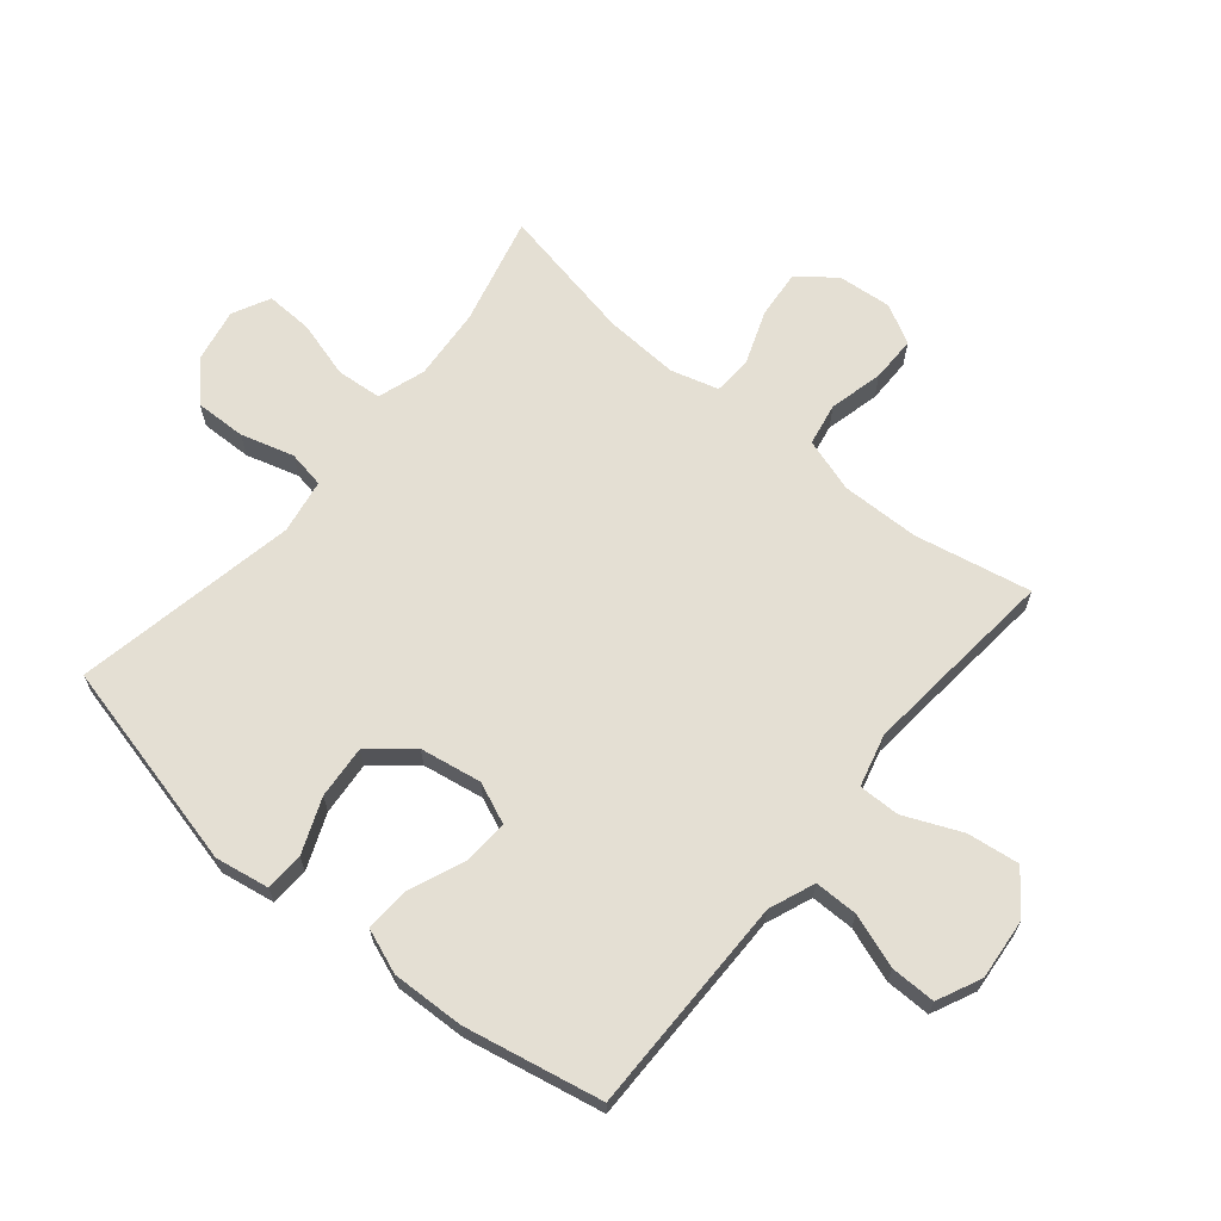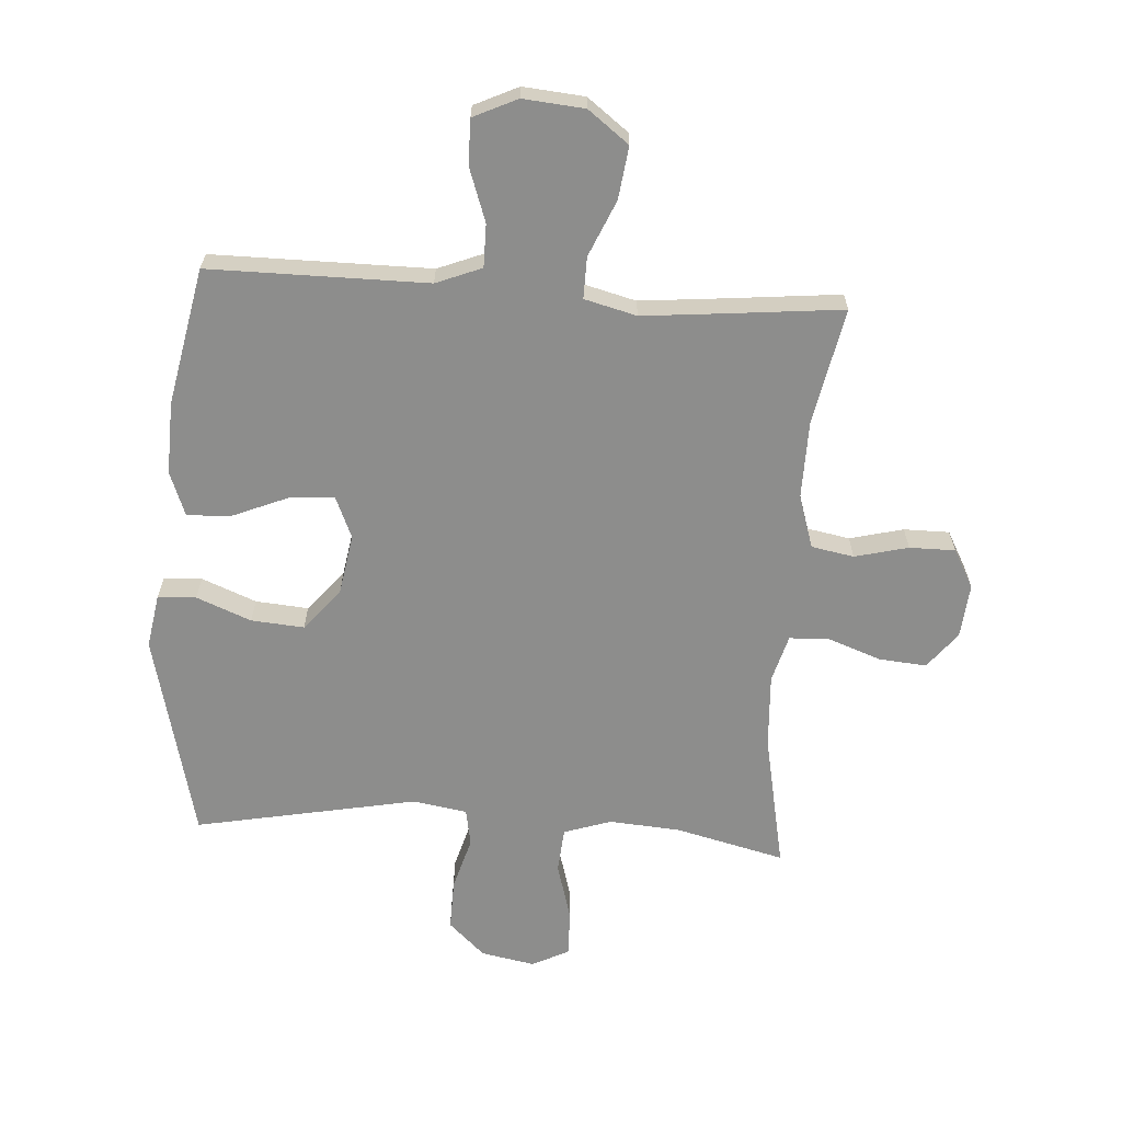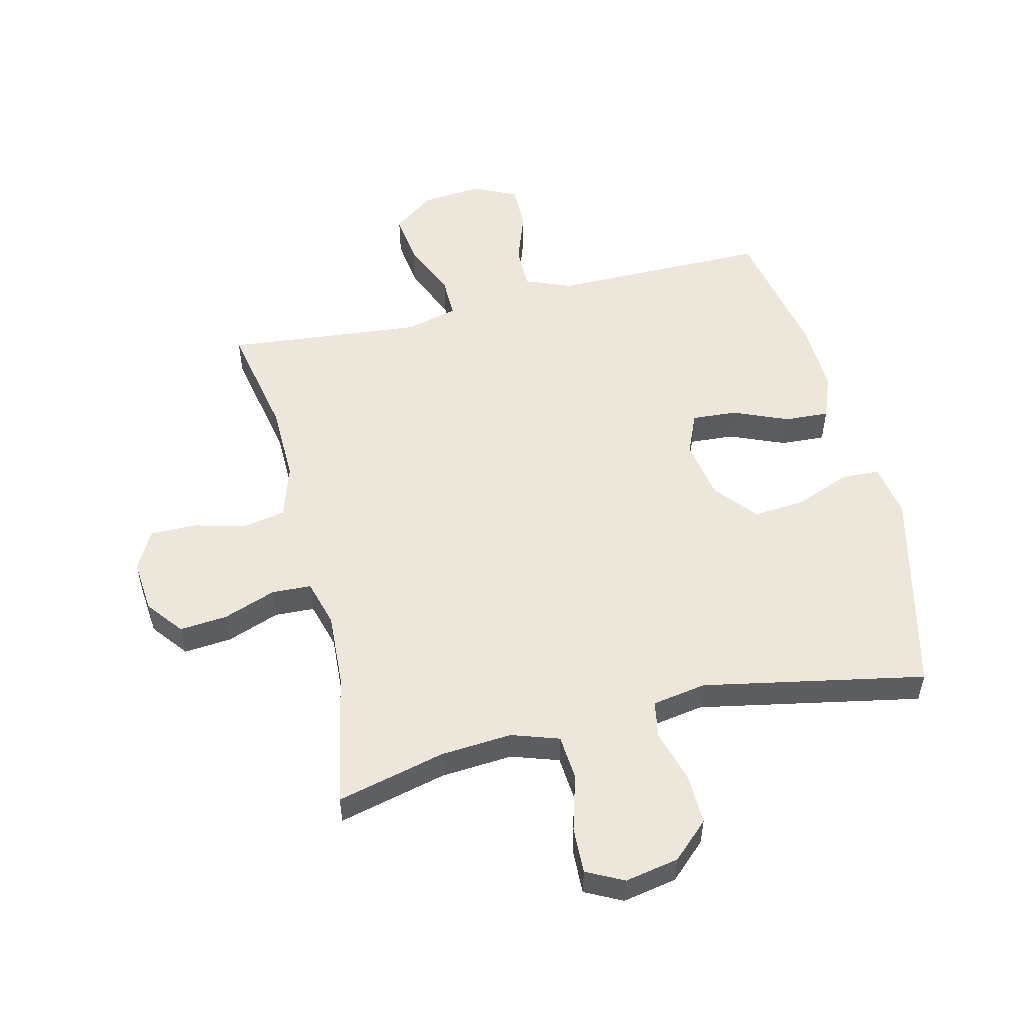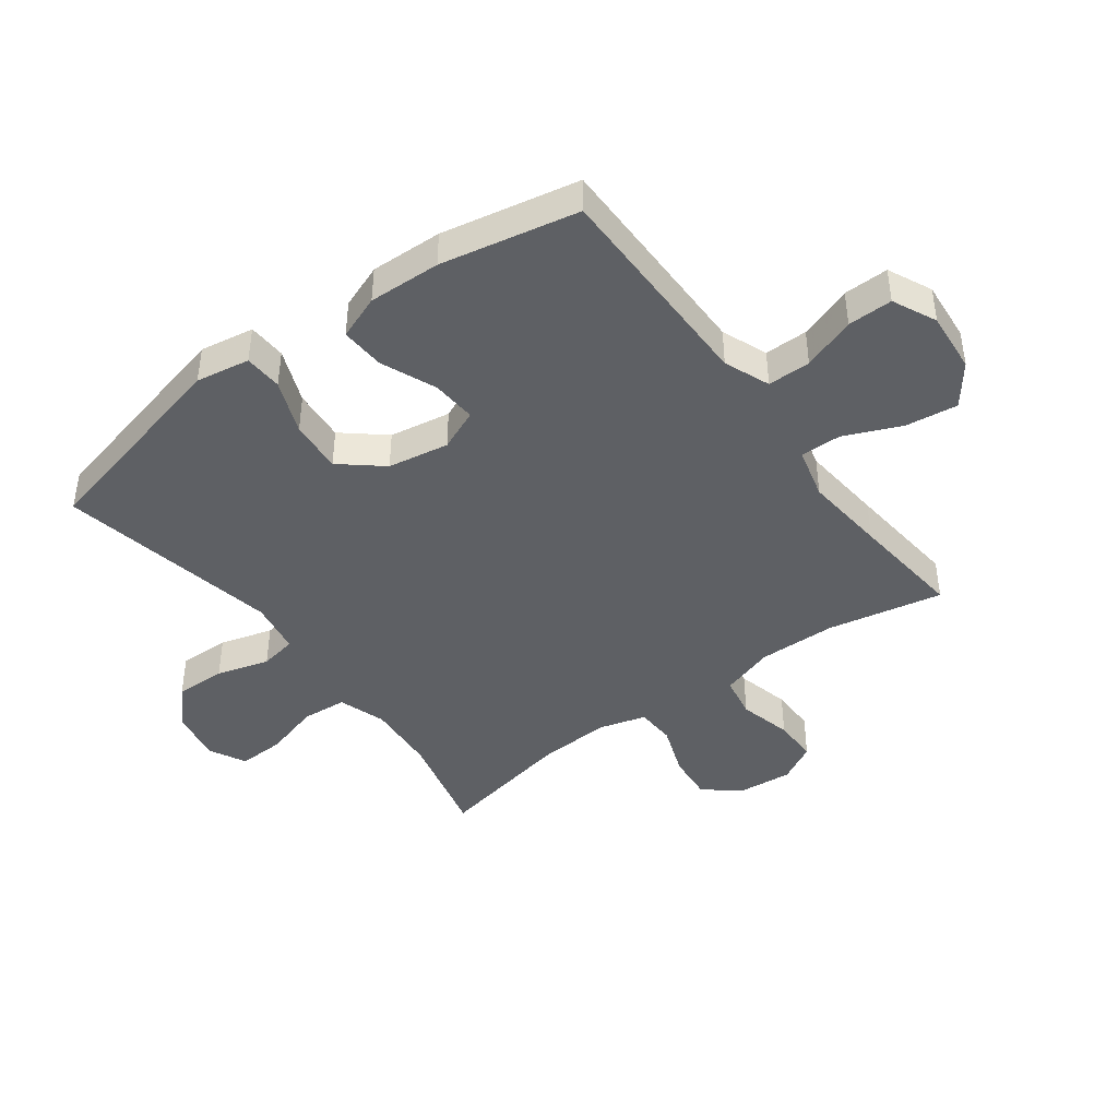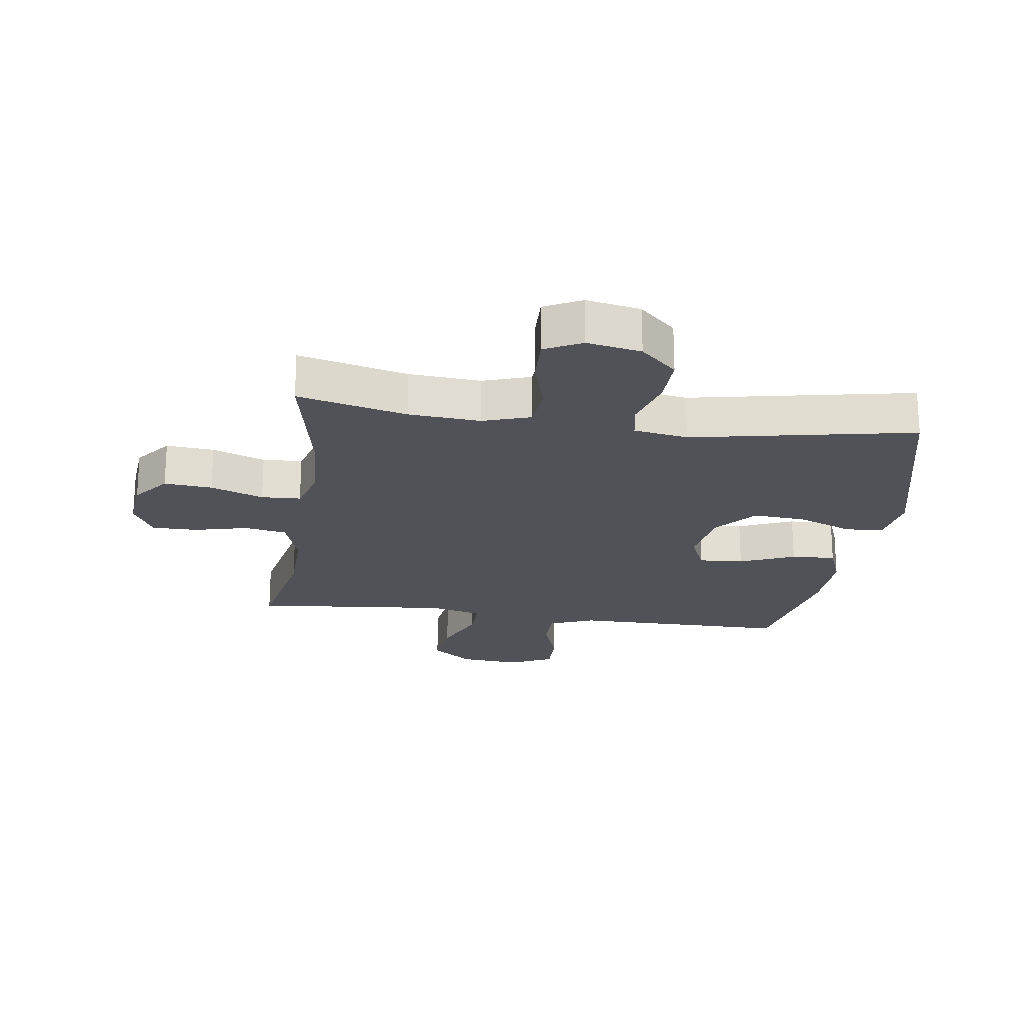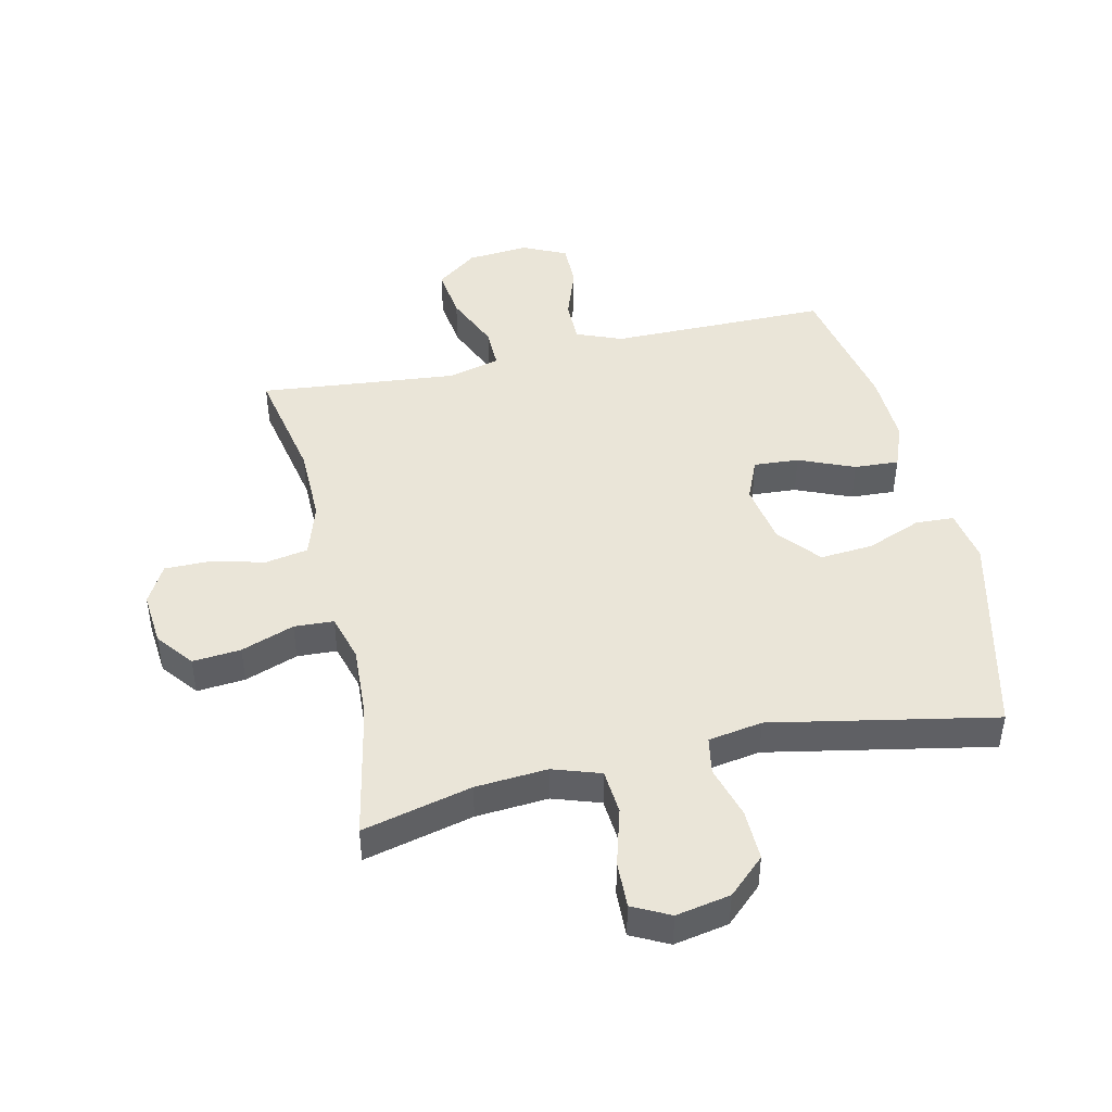
<metadata>
{"format":"obj","ext":"obj","renderer":"f3d","projection":"perspective","resolution":1024,"background":"white","views":[{"elev":66.4,"azim":-50.5,"up":"+Y"},{"elev":-64.4,"azim":-3.8,"up":"+Y"},{"elev":53.3,"azim":166.4,"up":"+Y"},{"elev":-43.0,"azim":-53.5,"up":"+Y"},{"elev":-21.5,"azim":171.9,"up":"+Y"},{"elev":45.2,"azim":167.3,"up":"+Y"}]}
</metadata>
<code>
v 0.5 0.07 -0.5
v 0.321 0.07 -0.456
v 0.203 0.07 -0.447
v 0.125 0.07 -0.473
v 0.119 0.07 -0.547
v 0.146 0.07 -0.641
v 0.149 0.07 -0.718
v 0.088 0.07 -0.749
v -0.001 0.07 -0.732
v -0.061 0.07 -0.676
v -0.059 0.07 -0.592
v -0.034 0.07 -0.505
v -0.045 0.07 -0.444
v -0.134 0.07 -0.429
v -0.5 0.07 -0.5
v -0.583 0.07 -0.157
v -0.568 0.07 -0.068
v -0.505 0.07 -0.065
v -0.415 0.07 -0.101
v -0.328 0.07 -0.108
v -0.271 0.07 -0.04
v -0.254 0.07 0.061
v -0.283 0.07 0.129
v -0.357 0.07 0.124
v -0.448 0.07 0.086
v -0.521 0.07 0.082
v -0.549 0.07 0.155
v -0.545 0.07 0.274
v -0.5 0.07 0.5
v -0.26 0.07 0.5
v -0.141 0.07 0.5
v -0.066 0.07 0.53
v -0.066 0.07 0.601
v -0.097 0.07 0.689
v -0.098 0.07 0.763
v -0.026 0.07 0.797
v 0.075 0.07 0.788
v 0.142 0.07 0.737
v 0.131 0.07 0.651
v 0.091 0.07 0.558
v 0.09 0.07 0.49
v 0.176 0.07 0.468
v 0.312 0.07 0.481
v 0.5 0.07 0.5
v 0.462 0.07 0.309
v 0.46 0.07 0.181
v 0.488 0.07 0.093
v 0.558 0.07 0.08
v 0.646 0.07 0.102
v 0.721 0.07 0.102
v 0.756 0.07 0.038
v 0.748 0.07 -0.051
v 0.701 0.07 -0.111
v 0.622 0.07 -0.104
v 0.535 0.07 -0.072
v 0.47 0.07 -0.075
v 0.448 0.07 -0.153
v 0.455 0.07 -0.275
v 0.5 0 -0.5
v 0.321 0 -0.456
v 0.203 0 -0.447
v 0.125 0 -0.473
v 0.119 0 -0.547
v 0.146 0 -0.641
v 0.149 0 -0.718
v 0.088 0 -0.749
v -0.001 0 -0.732
v -0.061 0 -0.676
v -0.059 0 -0.592
v -0.034 0 -0.505
v -0.045 0 -0.444
v -0.134 0 -0.429
v -0.5 0 -0.5
v -0.583 0 -0.157
v -0.568 0 -0.068
v -0.505 0 -0.065
v -0.415 0 -0.101
v -0.328 0 -0.108
v -0.271 0 -0.04
v -0.254 0 0.061
v -0.283 0 0.129
v -0.357 0 0.124
v -0.448 0 0.086
v -0.521 0 0.082
v -0.549 0 0.155
v -0.545 0 0.274
v -0.5 0 0.5
v -0.26 0 0.5
v -0.141 0 0.5
v -0.066 0 0.53
v -0.066 0 0.601
v -0.097 0 0.689
v -0.098 0 0.763
v -0.026 0 0.797
v 0.075 0 0.788
v 0.142 0 0.737
v 0.131 0 0.651
v 0.091 0 0.558
v 0.09 0 0.49
v 0.176 0 0.468
v 0.312 0 0.481
v 0.5 0 0.5
v 0.462 0 0.309
v 0.46 0 0.181
v 0.488 0 0.093
v 0.558 0 0.08
v 0.646 0 0.102
v 0.721 0 0.102
v 0.756 0 0.038
v 0.748 0 -0.051
v 0.701 0 -0.111
v 0.622 0 -0.104
v 0.535 0 -0.072
v 0.47 0 -0.075
v 0.448 0 -0.153
v 0.455 0 -0.275
f 53 54 55
f 52 53 55
f 51 52 55
f 50 51 55
f 49 50 55
f 48 49 55
f 47 48 55 56
f 46 47 56 57
f 43 44 45
f 45 46 57
f 43 45 57
f 42 43 57
f 38 39 40
f 37 38 40
f 36 37 40
f 35 36 40
f 34 35 40
f 33 34 40
f 32 33 40 41
f 31 32 41
f 42 57 58
f 41 42 58
f 31 41 58
f 30 31 58
f 28 29 30
f 27 28 30
f 26 27 30
f 25 26 30
f 24 25 30
f 17 18 19
f 16 17 19
f 15 16 19
f 14 15 19
f 13 14 19 20
f 10 11 12
f 9 10 12
f 8 9 12
f 7 8 12
f 6 7 12
f 5 6 12
f 4 5 12 13
f 13 20 21
f 4 13 21
f 3 4 21
f 58 1 2
f 23 24 30
f 58 2 3
f 30 58 3
f 23 30 3
f 22 23 3
f 3 21 22
f 113 112 111
f 113 111 110
f 113 110 109
f 113 109 108
f 113 108 107
f 113 107 106
f 114 113 106 105
f 115 114 105 104
f 103 102 101
f 115 104 103
f 115 103 101
f 115 101 100
f 98 97 96
f 98 96 95
f 98 95 94
f 98 94 93
f 98 93 92
f 98 92 91
f 99 98 91 90
f 99 90 89
f 116 115 100
f 116 100 99
f 116 99 89
f 116 89 88
f 88 87 86
f 88 86 85
f 88 85 84
f 88 84 83
f 88 83 82
f 77 76 75
f 77 75 74
f 77 74 73
f 77 73 72
f 78 77 72 71
f 70 69 68
f 70 68 67
f 70 67 66
f 70 66 65
f 70 65 64
f 70 64 63
f 71 70 63 62
f 79 78 71
f 79 71 62
f 79 62 61
f 60 59 116
f 88 82 81
f 61 60 116
f 61 116 88
f 61 88 81
f 61 81 80
f 80 79 61
f 1 59 60 2
f 2 60 61 3
f 3 61 62 4
f 4 62 63 5
f 5 63 64 6
f 6 64 65 7
f 7 65 66 8
f 8 66 67 9
f 9 67 68 10
f 10 68 69 11
f 11 69 70 12
f 12 70 71 13
f 13 71 72 14
f 14 72 73 15
f 15 73 74 16
f 16 74 75 17
f 17 75 76 18
f 18 76 77 19
f 19 77 78 20
f 20 78 79 21
f 21 79 80 22
f 22 80 81 23
f 23 81 82 24
f 24 82 83 25
f 25 83 84 26
f 26 84 85 27
f 27 85 86 28
f 28 86 87 29
f 29 87 88 30
f 30 88 89 31
f 31 89 90 32
f 32 90 91 33
f 33 91 92 34
f 34 92 93 35
f 35 93 94 36
f 36 94 95 37
f 37 95 96 38
f 38 96 97 39
f 39 97 98 40
f 40 98 99 41
f 41 99 100 42
f 42 100 101 43
f 43 101 102 44
f 44 102 103 45
f 45 103 104 46
f 46 104 105 47
f 47 105 106 48
f 48 106 107 49
f 49 107 108 50
f 50 108 109 51
f 51 109 110 52
f 52 110 111 53
f 53 111 112 54
f 54 112 113 55
f 55 113 114 56
f 56 114 115 57
f 57 115 116 58
f 58 116 59 1

</code>
